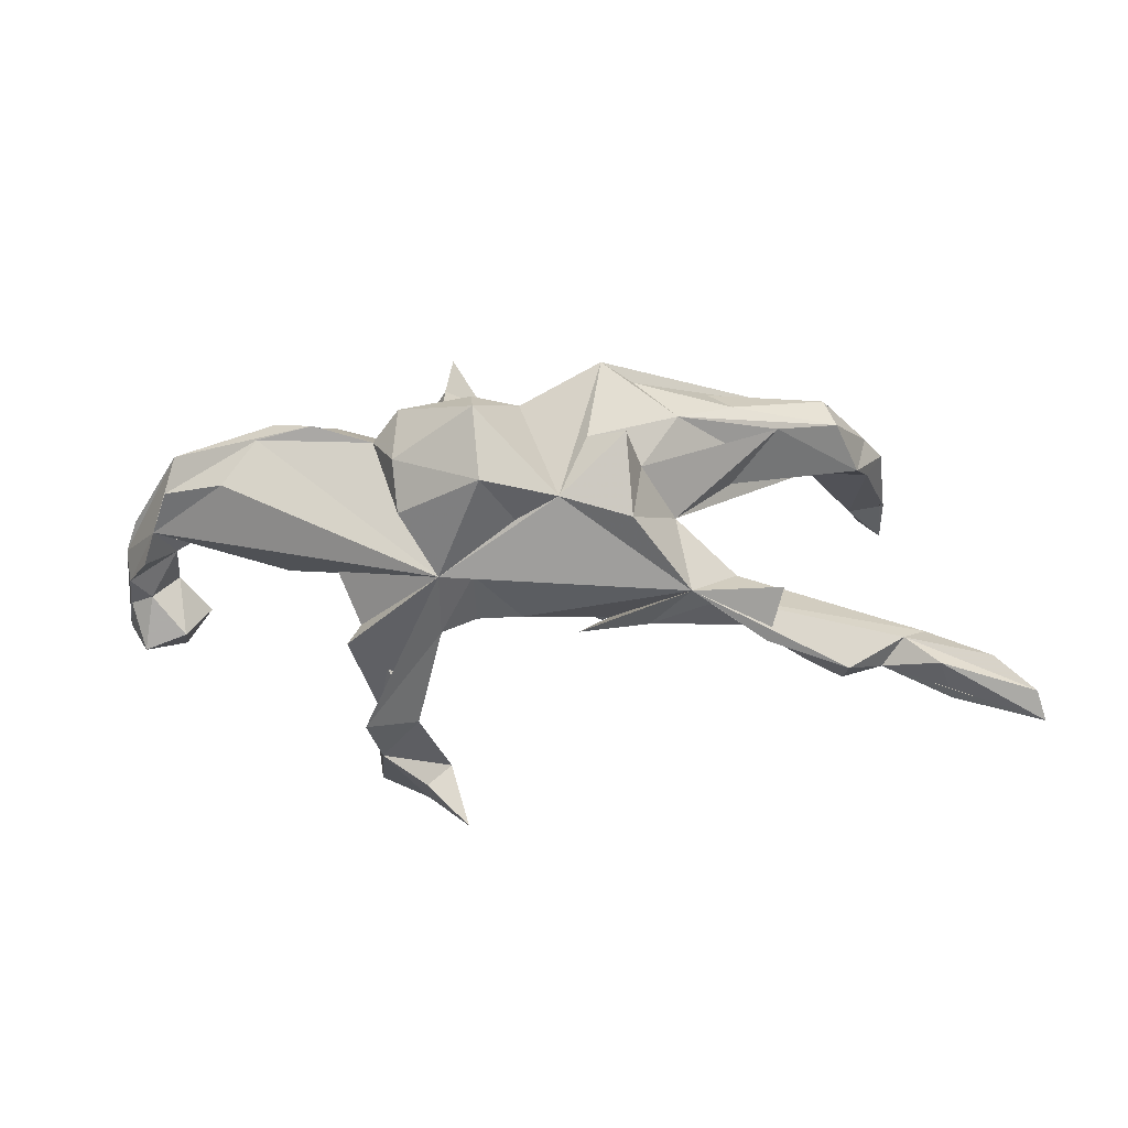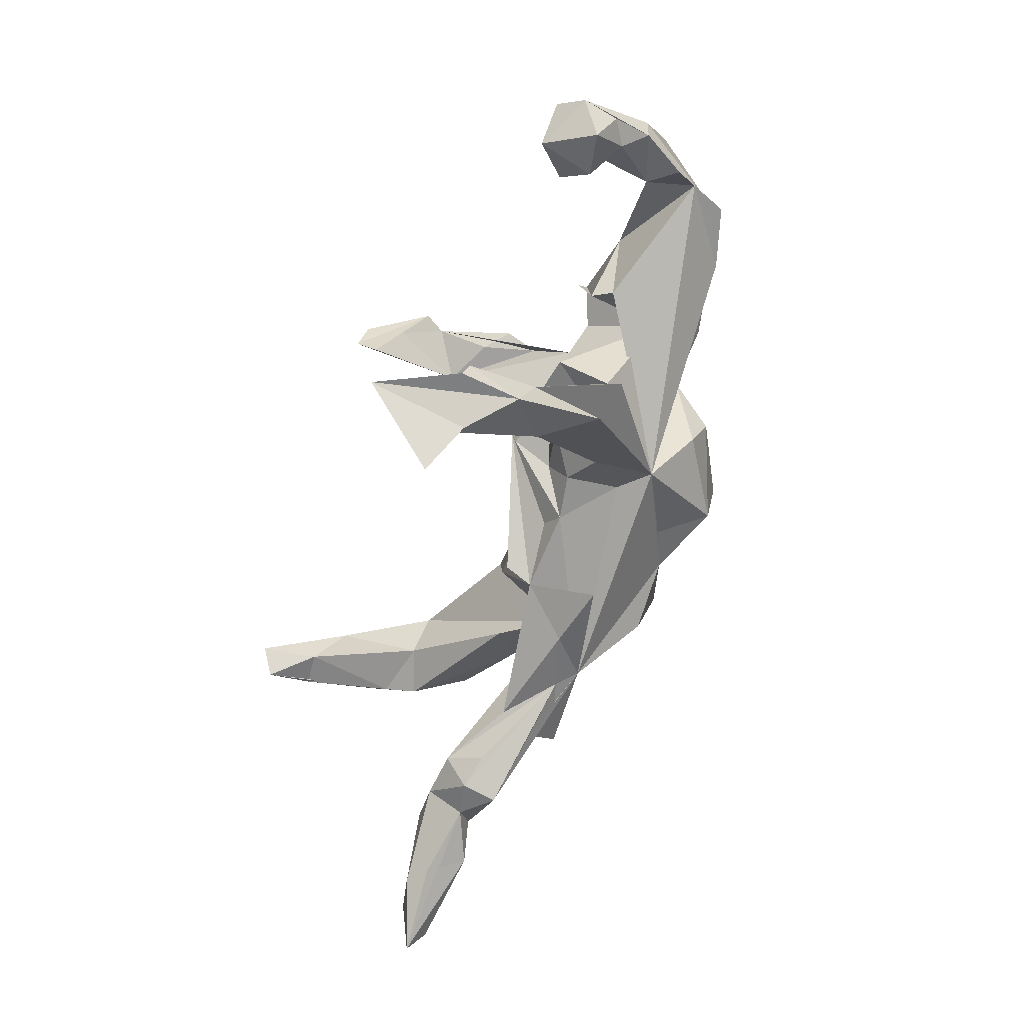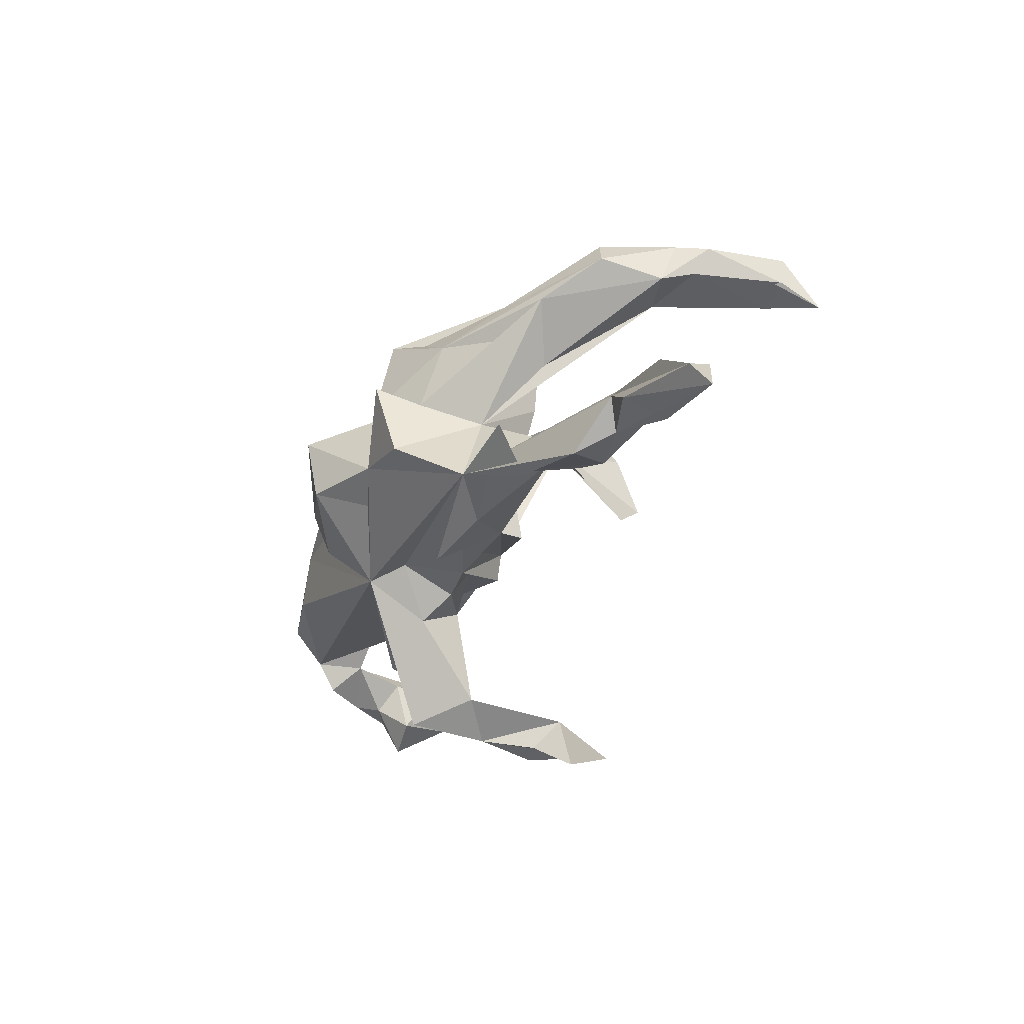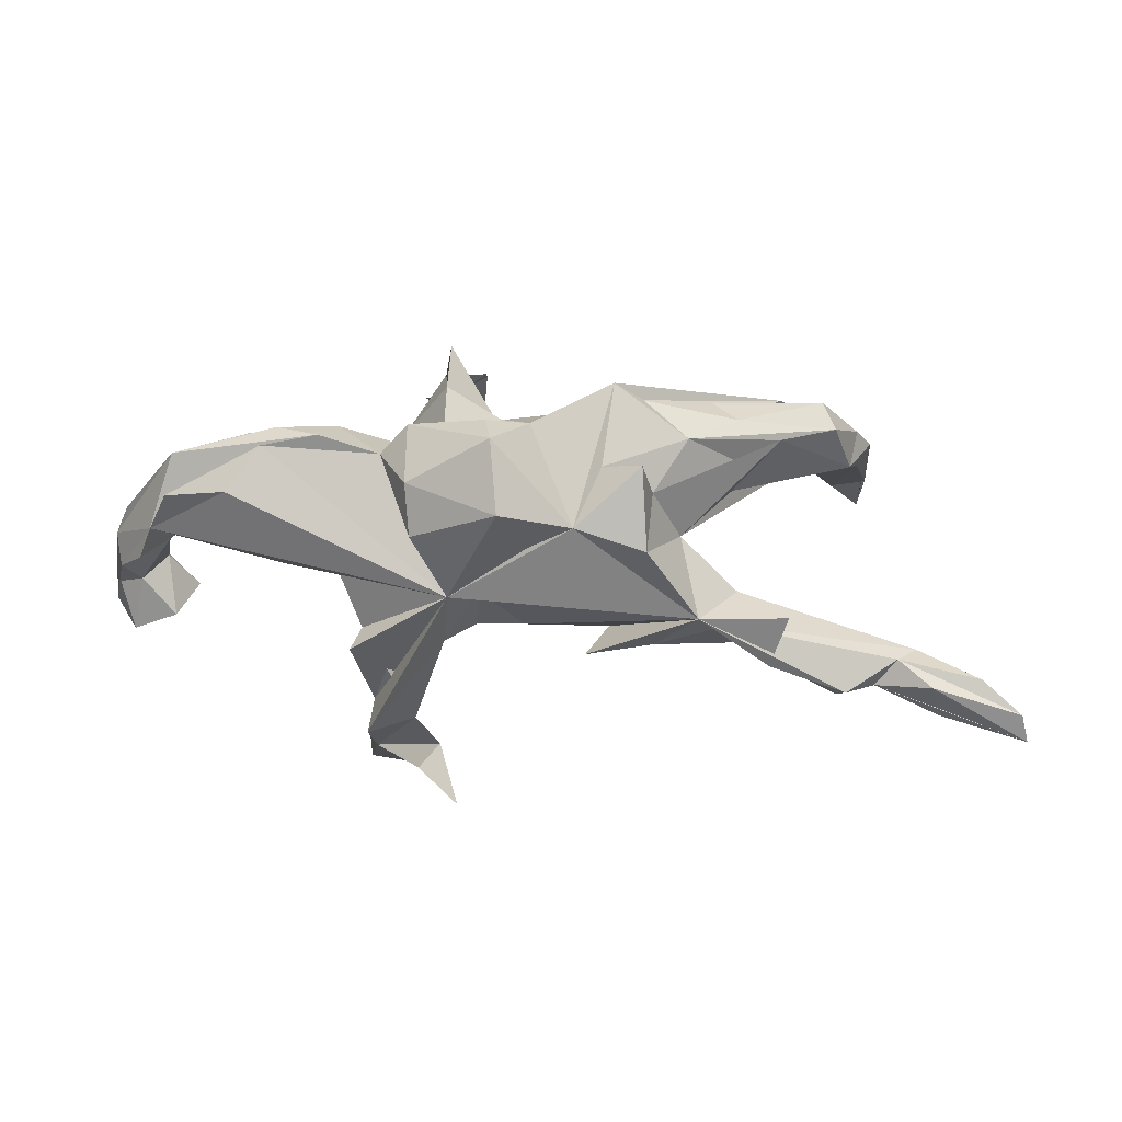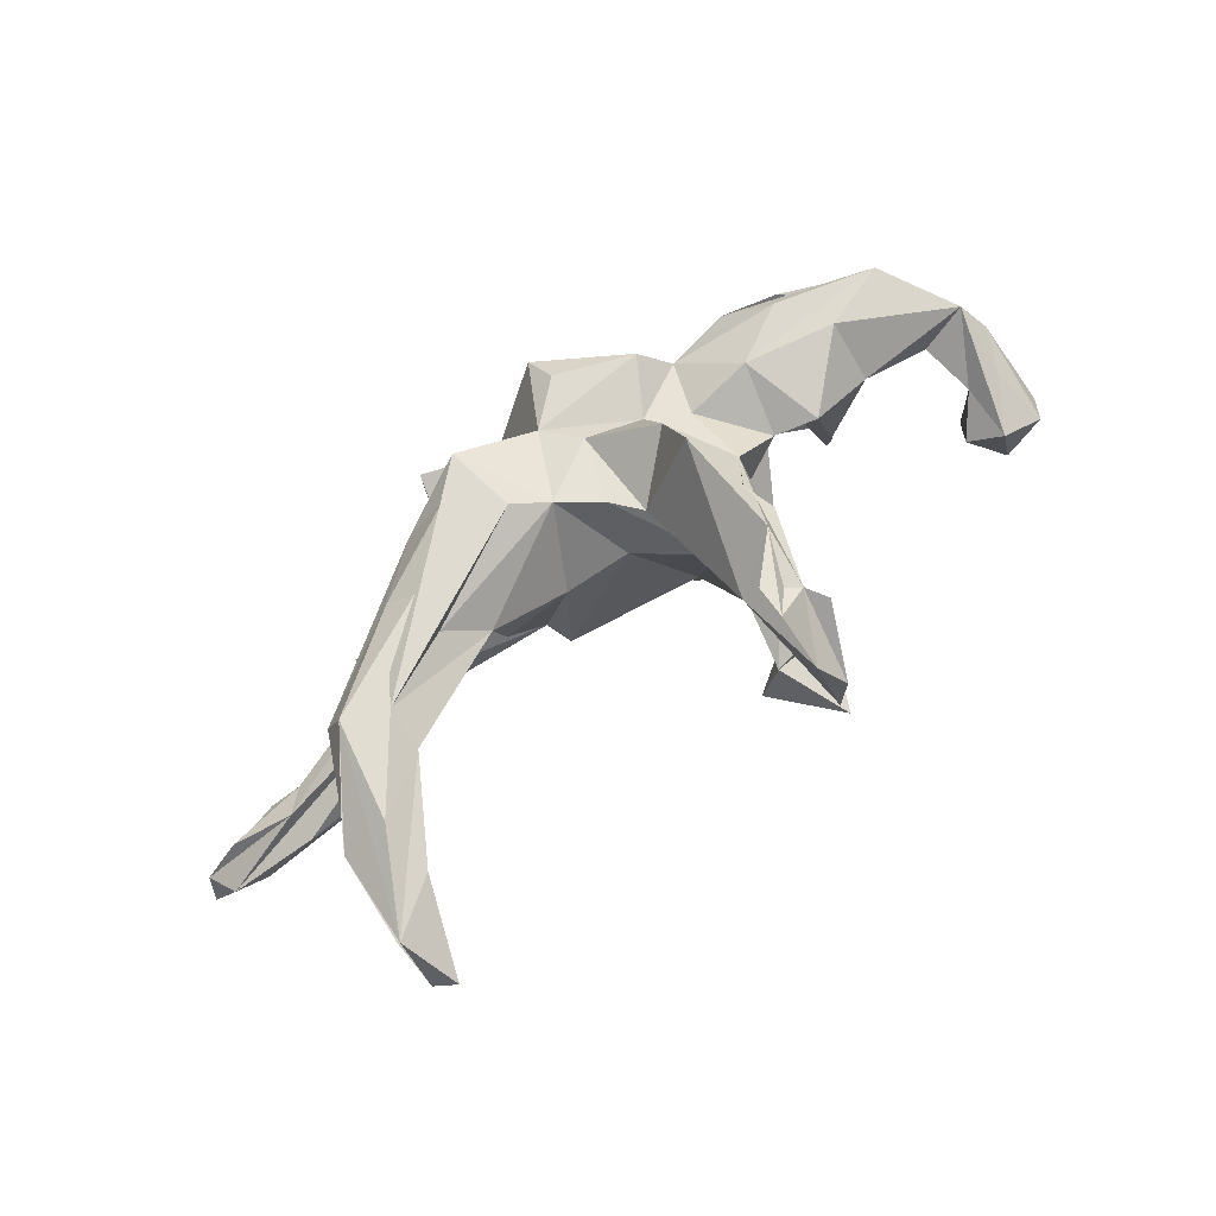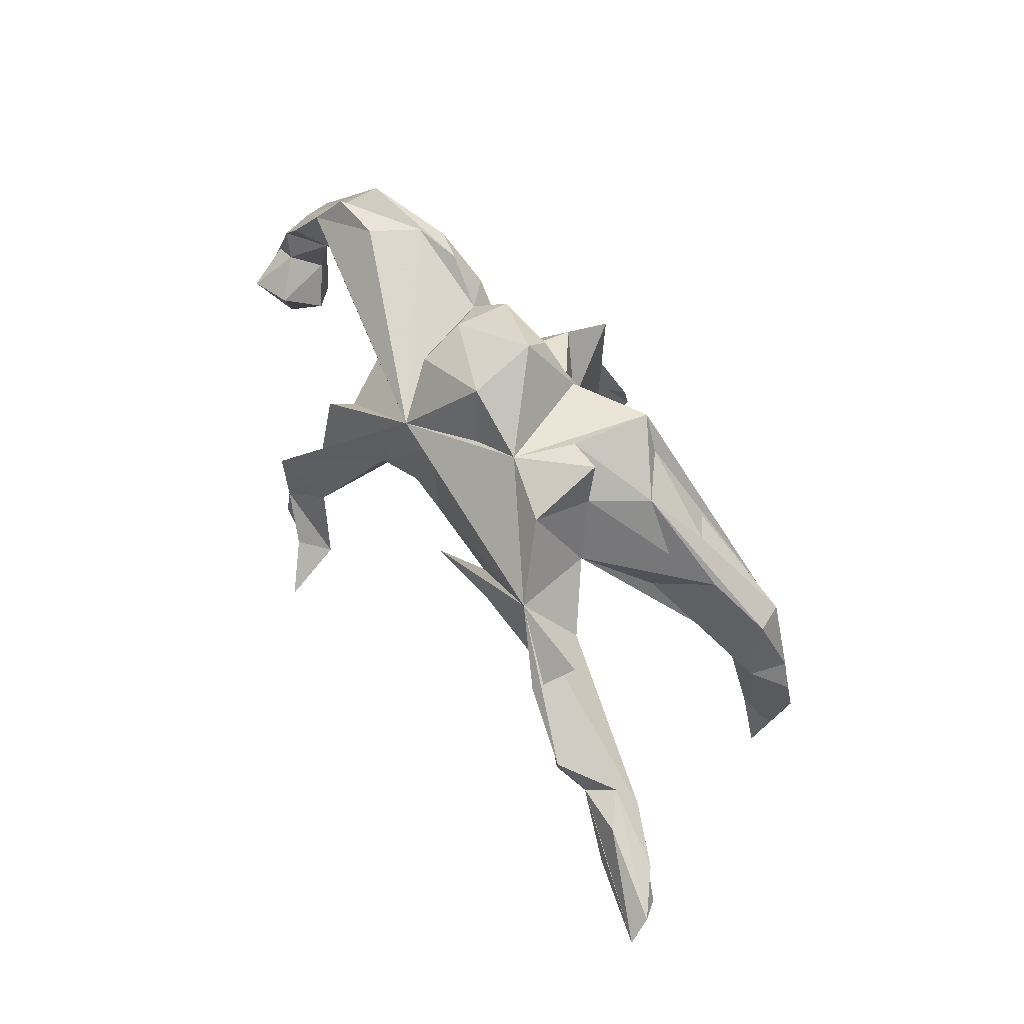
<metadata>
{"format":"obj","ext":"obj","renderer":"f3d","projection":"perspective","resolution":1024,"background":"white","views":[{"elev":-23.0,"azim":5.3,"up":"+Y"},{"elev":-68.1,"azim":-106.8,"up":"+Y"},{"elev":-37.7,"azim":65.3,"up":"+Y"},{"elev":-11.9,"azim":0.1,"up":"+Y"},{"elev":76.4,"azim":144.8,"up":"+Y"},{"elev":67.1,"azim":53.8,"up":"+Z"}]}
</metadata>
<code>
v 0.8461 -0.35 -0.01521
v 0.8332 -0.3093 0.01502
v 0.808 -0.2713 -0.03721
v 0.7496 -0.2808 -0.04633
v 0.7665 -0.2507 0.0262
v 0.6806 -0.2684 0.04675
v 0.6549 -0.1907 -0.05195
v 0.6625 -0.196 0.001039
v 0.7007 -0.3046 -0.01914
v 0.6256 -0.2184 0.03726
v 0.5886 -0.2575 0.0117
v 0.3601 -0.1058 0.04888
v 0.5345 -0.2778 0.06091
v 0.5244 -0.2706 0.001785
v 0.5881 -0.2104 -0.04948
v 0.2887 -0.1713 0.1507
v 0.5742 0.1466 -0.1008
v 0.6215 0.2074 -0.1737
v 0.5115 -0.209 -0.03701
v 0.6297 0.1743 -0.3144
v 0.5939 0.1631 -0.1563
v 0.4714 -0.2475 0.01911
v 0.491 0.1595 -0.1259
v 0.5918 0.2168 -0.1226
v 0.5384 0.1872 -0.001177
v 0.3171 -0.1807 0.1163
v 0.3981 -0.1889 0.03866
v 0.4477 0.2504 -0.04151
v 0.6239 0.149 -0.3939
v 0.6249 0.2376 -0.3268
v 0.4366 0.1498 0.06805
v 0.5177 0.2377 -0.009702
v 0.5895 0.1901 -0.4188
v 0.5459 0.2536 -0.1738
v 0.4062 -0.2381 0.09017
v 0.5668 0.1666 -0.317
v 0.435 -0.1696 0.149
v 0.5357 0.2354 -0.2657
v 0.4474 0.2263 -0.1092
v 0.3613 0.106 0.09267
v 0.3557 0.07262 0.02441
v 0.3621 0.1734 0.1098
v 0.3233 0.2146 0.02033
v 0.2739 0.1197 0.1893
v 0.2167 -0.2022 0.09127
v 0.2141 0.02471 0.2052
v 0.2021 -0.08168 0.2465
v 0.2633 -0.024 0.1053
v 0.2543 0.1583 -0.01183
v 0.08559 -0.04396 0.2526
v 0.1313 0.05434 0.2622
v 0.317 0.2072 0.09171
v 0.2016 0.1834 0.1925
v 0.1526 0.1991 0.2394
v 0.1469 -0.1576 0.014
v 0.195 0.05 0.2842
v 0.2342 0.07286 -0.01351
v 0.1309 0.2167 0.1216
v 0.01634 0.1396 0.2121
v 0.1175 0.07255 -0.009094
v 0.1055 -0.2236 0.1209
v 0.1316 -0.1435 -0.03388
v 0.01313 -0.06919 0.2237
v -0.1174 -0.1377 0.1636
v -0.07887 -0.02459 -0.08774
v -0.04419 0.08297 0.3295
v 0.004183 -0.1566 0.02747
v -0.03422 -0.03703 0.3096
v -0.03093 0.1611 0.1552
v -0.05365 0.1273 0.2766
v 0.03544 -0.1236 0.008289
v 0.07021 0.1897 0.09247
v -0.1286 0.128 0.1367
v 0.003673 0.1857 0.04646
v -0.03638 0.1889 0.001251
v 0.006818 0.08436 -0.01515
v -0.06794 -0.1172 0.1145
v -0.06486 -0.09976 -0.01415
v -0.0876 -0.08034 -0.08452
v -0.194 0.1329 0.1003
v -0.1816 0.02773 0.2621
v -0.1752 -0.05305 0.2304
v -0.122 0.329 0.0259
v -0.07285 -0.1536 0.01773
v -0.1803 0.1334 0.2286
v -0.09017 0.1562 -0.112
v -0.2268 0.09341 0.1925
v -0.1273 -0.189 0.05137
v -0.149 -0.3237 -0.2432
v -0.1487 -0.1383 -0.0276
v -0.1255 0.2383 0.08638
v -0.1669 -0.0761 -0.04129
v -0.1403 0.3308 -0.1499
v -0.1177 -0.4317 -0.2498
v -0.1388 0.269 -0.1627
v -0.0716 0.3534 -0.2207
v -0.2656 -0.163 0.0309
v -0.2548 -0.3366 0.01296
v -0.1816 -0.2998 -0.07386
v -0.201 0.1828 -0.009458
v -0.1615 0.2637 -0.06649
v -0.2188 -0.1109 -0.000793
v -0.254 -0.2629 -0.1001
v -0.3273 0.1223 0.2057
v -0.05864 0.2676 -0.2073
v -0.08088 0.2992 -0.3558
v -0.2078 -0.3409 -0.3724
v -0.1764 0.2805 -0.1235
v -0.3429 0.0162 0.1093
v -0.0712 0.3639 -0.274
v -0.1031 0.1685 -0.3697
v -0.2843 -0.2031 0.0487
v -0.1311 0.3182 -0.2508
v -0.3021 0.1621 0.1119
v -0.2503 -0.3399 -0.1273
v -0.1257 0.2489 -0.3282
v -0.2799 0.1194 0.000459
v -0.09603 0.1947 -0.4063
v -0.1544 0.3154 -0.2852
v -0.1129 0.252 -0.3933
v -0.1849 -0.3709 -0.2043
v -0.3992 0.1454 0.169
v -0.3455 0.1428 -0.02124
v -0.2583 -0.09204 -0.05294
v -0.2678 -0.3455 -0.2322
v -0.2722 -0.3064 -0.2208
v -0.3769 -0.03413 -0.02859
v -0.3624 0.07201 -0.04583
v -0.4796 0.03328 0.1797
v -0.4224 0.1088 0.1889
v -0.463 0.07721 0.002356
v -0.3974 -0.04891 0.00458
v -0.4527 0.1587 0.08567
v -0.6152 -0.00639 0.08866
v -0.5809 0.03359 0.1549
v -0.5964 -0.00444 0.004776
v -0.5752 0.1104 0.1357
v -0.6376 -0.04735 0.04937
v -0.5694 -0.05205 -0.1493
v -0.615 -0.01416 -0.08773
v -0.6693 0.04626 0.0195
v -0.6831 -0.04568 -0.02242
v -0.6019 -0.1152 -0.1066
v -0.654 -0.05993 -0.06215
v -0.6649 0.001146 -0.09569
v -0.6937 0.01172 -0.02412
v -0.6137 -0.009913 -0.1842
v -0.6739 -0.137 -0.1174
v -0.6966 -0.05989 -0.08654
v -0.6247 -0.09387 -0.1999
v -0.6872 -0.03704 -0.1905
v -0.7139 -0.07525 -0.1494
f 120 106 118
f 105 118 106
f 119 120 118
f 113 106 120
f 38 23 39
f 48 39 23
f 108 95 101
f 105 101 95
f 113 108 101
f 113 95 108
f 100 113 101
f 93 113 100
f 91 93 100
f 105 100 101
f 75 83 91
f 93 91 83
f 29 20 36
f 21 36 20
f 33 29 36
f 18 20 29
f 18 21 20
f 23 36 21
f 17 23 21
f 38 36 23
f 18 17 21
f 41 23 17
f 118 105 111
f 116 111 105
f 93 105 106
f 119 118 111
f 113 116 105
f 119 111 116
f 113 120 119
f 17 24 25
f 32 25 24
f 31 17 25
f 18 24 17
f 41 17 31
f 48 41 31
f 41 48 23
f 48 49 39
f 28 39 49
f 57 49 48
f 42 44 25
f 31 25 44
f 32 42 25
f 53 44 42
f 29 30 18
f 32 18 30
f 33 30 29
f 33 36 38
f 30 33 38
f 105 93 83
f 75 105 83
f 86 105 75
f 96 113 93
f 116 113 119
f 110 96 93
f 110 113 96
f 106 113 110
f 106 110 93
f 38 39 30
f 34 30 39
f 30 34 32
f 52 32 34
f 55 65 62
f 76 62 65
f 12 55 48
f 57 48 55
f 134 104 137
f 122 137 104
f 146 134 137
f 130 104 134
f 135 129 130
f 64 130 129
f 134 135 130
f 134 129 135
f 134 64 129
f 87 130 64
f 104 130 87
f 81 68 66
f 50 66 68
f 85 81 66
f 82 68 81
f 141 146 137
f 142 134 146
f 141 137 133
f 114 133 137
f 131 141 133
f 136 141 131
f 63 50 68
f 59 66 50
f 54 50 51
f 56 51 50
f 46 56 47
f 50 47 56
f 48 46 47
f 51 56 46
f 123 127 131
f 132 131 127
f 128 127 123
f 109 127 128
f 123 109 128
f 122 104 87
f 65 109 117
f 123 117 109
f 100 65 117
f 132 64 134
f 103 64 112
f 97 112 64
f 97 103 112
f 149 148 144
f 143 144 148
f 142 149 144
f 152 148 149
f 142 152 149
f 150 148 152
f 14 11 13
f 10 13 11
f 26 14 13
f 15 11 14
f 22 14 26
f 19 22 26
f 19 14 22
f 109 97 64
f 140 144 143
f 150 143 148
f 11 1 9
f 6 9 1
f 6 11 9
f 4 1 11
f 1 2 6
f 10 6 2
f 3 2 1
f 94 107 89
f 125 89 107
f 126 103 89
f 99 89 103
f 125 126 89
f 115 103 126
f 90 88 99
f 98 99 88
f 97 90 99
f 84 88 90
f 103 97 99
f 64 98 88
f 115 99 98
f 77 64 88
f 145 146 141
f 138 136 134
f 131 134 136
f 142 136 138
f 132 134 131
f 109 64 132
f 82 87 64
f 81 87 82
f 85 87 81
f 64 68 82
f 147 145 141
f 151 146 145
f 140 141 136
f 144 140 136
f 147 141 140
f 64 63 68
f 64 50 63
f 16 50 64
f 133 114 123
f 117 123 114
f 131 133 123
f 122 87 114
f 80 114 87
f 137 122 114
f 73 59 69
f 72 69 59
f 91 73 69
f 85 59 73
f 44 54 51
f 80 117 114
f 73 80 87
f 80 73 100
f 91 100 73
f 75 91 69
f 69 72 74
f 76 74 72
f 75 69 74
f 54 72 59
f 117 80 100
f 28 53 42
f 54 44 53
f 40 31 44
f 65 100 105
f 86 65 105
f 75 74 86
f 76 86 74
f 60 76 72
f 49 60 72
f 62 76 60
f 43 49 72
f 55 60 57
f 49 57 60
f 46 40 44
f 51 46 44
f 31 40 46
f 65 86 76
f 46 48 31
f 59 50 54
f 28 54 53
f 45 27 26
f 19 26 27
f 55 27 45
f 60 55 62
f 71 65 55
f 71 55 67
f 16 67 55
f 65 71 67
f 26 13 35
f 16 35 13
f 37 26 35
f 35 16 37
f 26 37 16
f 10 16 13
f 12 19 27
f 16 45 26
f 61 55 45
f 61 45 16
f 16 55 61
f 77 67 16
f 84 67 77
f 88 84 77
f 78 67 84
f 78 84 90
f 102 90 97
f 92 90 102
f 124 102 97
f 139 143 150
f 151 150 152
f 47 50 16
f 58 72 54
f 28 58 54
f 43 72 58
f 43 58 28
f 28 49 43
f 52 28 42
f 32 52 42
f 34 28 52
f 113 105 95
f 34 39 28
f 18 32 24
f 152 146 151
f 142 146 152
f 151 145 147
f 109 132 127
f 98 64 103
f 121 107 94
f 115 126 125
f 115 89 99
f 121 89 115
f 107 115 125
f 103 115 98
f 89 121 94
f 115 107 121
f 150 151 147
f 139 147 140
f 143 139 140
f 150 147 139
f 97 109 124
f 65 124 109
f 92 124 65
f 16 12 48
f 47 16 48
f 8 12 16
f 65 79 92
f 78 92 79
f 67 78 79
f 90 92 78
f 67 79 65
f 12 27 55
f 7 19 12
f 3 7 12
f 3 12 8
f 10 8 16
f 5 8 10
f 7 15 19
f 14 19 15
f 4 15 7
f 2 3 8
f 4 7 3
f 2 8 5
f 10 2 5
f 142 138 134
f 142 144 136
f 4 3 1
f 11 6 10
f 15 4 11
f 70 85 66
f 59 70 66
f 59 85 70
f 87 85 73
f 124 92 102
f 64 77 16

</code>
